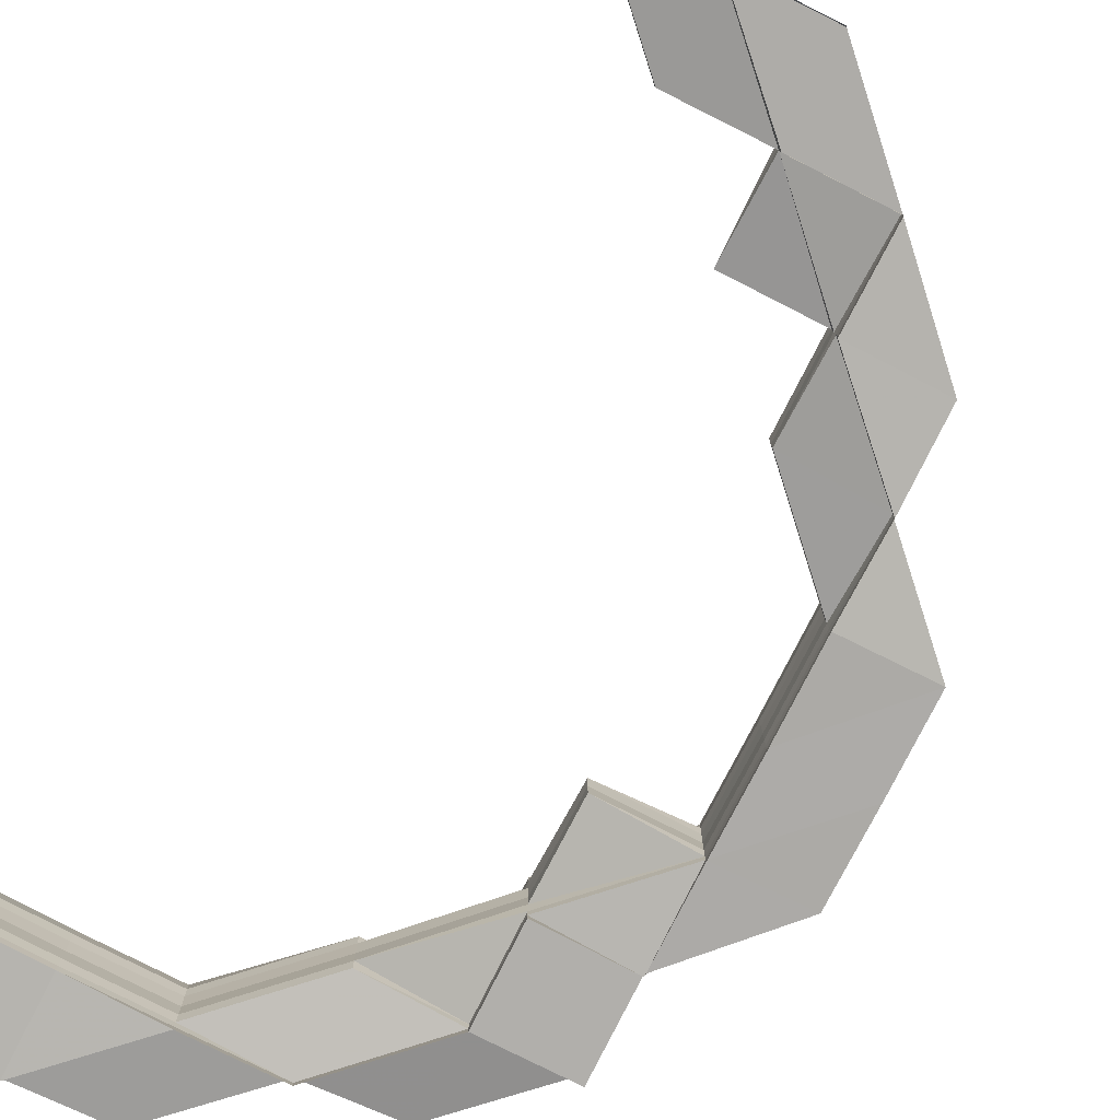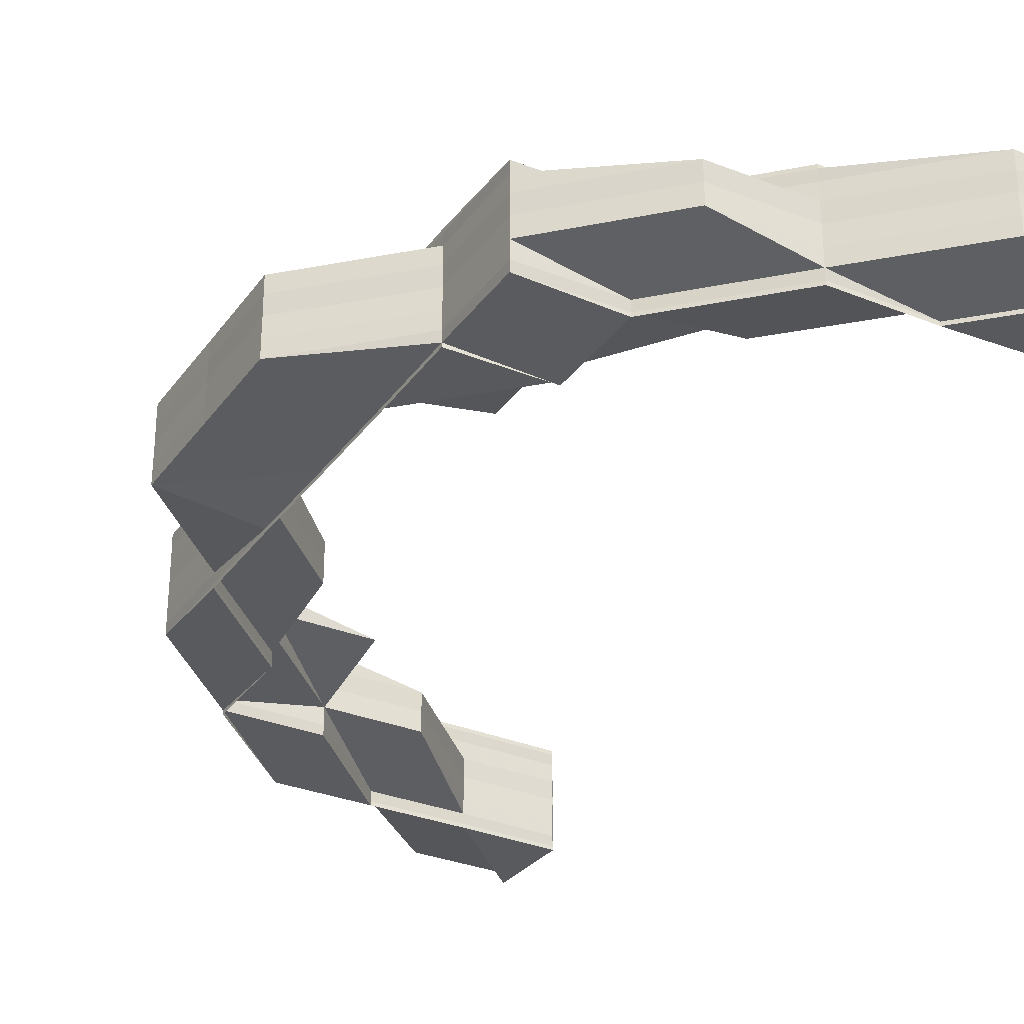
<metadata>
{"format":"obj","ext":"obj","renderer":"f3d","projection":"perspective","resolution":1024,"background":"white","views":[{"elev":-78.8,"azim":152.8,"up":"+Z"},{"elev":-31.8,"azim":-29.5,"up":"+Z"}]}
</metadata>
<code>
o 20515
v 2199 1856 7.672
v 2199 1856 7.672
v 2199 1856 7.67
v 2199 1856 7.666
v 2199 1856 7.667
v 2199 1856 7.668
v 2199 1856 7.67
v 2199 1856 7.672
v 2199 1856 7.674
v 2199 1856 7.675
v 2199 1856 7.677
v 2199 1856 7.677
v 2199 1856 7.677
v 2199 1856 7.677
v 2199 1856 7.677
v 2199 1856 7.677
v 2199 1856 7.677
v 2199 1856 7.677
v 2199 1856 7.675
v 2199 1856 7.675
v 2199 1856 7.674
v 2199 1856 7.677
v 2199 1856 7.675
v 2199 1856 7.674
v 2199 1856 7.675
v 2199 1856 7.675
v 2199 1856 7.677
v 2199 1856 7.675
v 2199 1856 7.677
v 2199 1856 7.677
v 2199 1856 7.675
v 2199 1856 7.677
v 2199 1856 7.674
v 2199 1856 7.675
v 2199 1856 7.675
v 2199 1856 7.675
v 2199 1856 7.674
v 2199 1856 7.677
v 2199 1856 7.675
v 2199 1856 7.677
v 2199 1856 7.677
v 2199 1856 7.674
v 2199 1856 7.677
v 2199 1856 7.677
v 2199 1856 7.675
v 2199 1856 7.677
v 2199 1856 7.675
v 2199 1856 7.677
v 2199 1856 7.675
v 2199 1856 7.675
v 2199 1856 7.674
v 2199 1856 7.675
v 2199 1856 7.677
v 2199 1856 7.675
v 2199 1856 7.677
v 2199 1856 7.677
v 2199 1856 7.677
v 2199 1856 7.677
v 2199 1856 7.677
v 2199 1856 7.677
v 2199 1856 7.677
v 2199 1856 7.677
v 2199 1856 7.677
v 2199 1856 7.677
v 2199 1856 7.677
v 2199 1856 7.675
v 2199 1856 7.677
v 2199 1856 7.675
v 2199 1856 7.677
v 2199 1856 7.677
v 2199 1856 7.677
v 2199 1856 7.677
v 2199 1856 7.677
v 2199 1856 7.677
v 2199 1856 7.677
v 2199 1856 7.677
v 2199 1856 7.675
v 2199 1856 7.677
v 2199 1856 7.674
v 2199 1856 7.674
v 2199 1856 7.674
v 2199 1856 7.675
v 2199 1856 7.674
v 2199 1856 7.675
v 2199 1856 7.672
v 2199 1856 7.672
v 2199 1856 7.672
v 2199 1856 7.674
v 2199 1856 7.674
v 2199 1856 7.675
v 2199 1856 7.672
v 2199 1856 7.672
v 2199 1856 7.674
v 2199 1856 7.67
v 2199 1856 7.668
v 2199 1856 7.67
v 2199 1856 7.67
v 2199 1856 7.672
v 2199 1856 7.67
v 2199 1856 7.674
v 2199 1856 7.674
v 2199 1856 7.67
v 2199 1856 7.672
v 2199 1856 7.672
v 2199 1856 7.674
v 2199 1856 7.674
v 2199 1856 7.675
v 2199 1856 7.67
v 2199 1856 7.67
v 2199 1856 7.668
v 2199 1856 7.67
v 2199 1856 7.67
v 2199 1856 7.67
v 2199 1856 7.668
v 2199 1856 7.668
v 2199 1856 7.67
v 2199 1856 7.668
v 2199 1856 7.668
v 2199 1856 7.67
v 2199 1856 7.67
v 2199 1856 7.672
v 2199 1856 7.674
v 2199 1856 7.672
v 2199 1856 7.67
v 2199 1856 7.672
v 2199 1856 7.67
v 2199 1856 7.668
v 2199 1856 7.668
v 2199 1856 7.67
v 2199 1856 7.667
v 2199 1856 7.668
v 2199 1856 7.667
v 2199 1856 7.668
v 2199 1856 7.667
v 2199 1856 7.667
v 2199 1856 7.67
v 2199 1856 7.668
v 2199 1856 7.672
v 2199 1856 7.668
v 2199 1856 7.667
v 2199 1856 7.667
v 2199 1856 7.666
v 2199 1856 7.666
v 2199 1856 7.666
v 2199 1856 7.67
v 2199 1856 7.668
v 2199 1856 7.668
v 2199 1856 7.667
v 2199 1856 7.67
v 2199 1856 7.668
v 2199 1856 7.67
v 2199 1856 7.672
v 2199 1856 7.674
v 2199 1856 7.672
v 2199 1856 7.675
v 2199 1856 7.674
v 2199 1856 7.674
v 2199 1856 7.677
v 2199 1856 7.677
v 2199 1856 7.675
v 2199 1856 7.675
v 2199 1856 7.675
v 2199 1856 7.674
v 2199 1856 7.672
v 2199 1856 7.67
v 2199 1856 7.675
v 2199 1856 7.674
v 2199 1856 7.672
v 2199 1856 7.674
v 2199 1856 7.675
v 2199 1856 7.675
v 2199 1856 7.677
v 2199 1856 7.677
v 2199 1856 7.677
v 2199 1856 7.67
v 2199 1856 7.675
v 2199 1856 7.675
v 2199 1856 7.674
v 2199 1856 7.675
v 2199 1856 7.675
v 2199 1856 7.677
v 2199 1856 7.677
v 2199 1856 7.677
v 2199 1856 7.677
v 2199 1856 7.677
v 2199 1856 7.677
v 2199 1856 7.677
v 2199 1856 7.677
v 2199 1856 7.677
v 2199 1856 7.677
v 2199 1856 7.677
v 2199 1856 7.677
v 2199 1856 7.677
v 2199 1856 7.677
v 2199 1856 7.677
v 2199 1856 7.677
v 2199 1856 7.677
v 2199 1856 7.677
v 2199 1856 7.675
v 2199 1856 7.677
v 2199 1856 7.677
v 2199 1856 7.677
v 2199 1856 7.677
v 2199 1856 7.677
v 2199 1856 7.675
v 2199 1856 7.677
v 2199 1856 7.675
v 2199 1856 7.677
v 2199 1856 7.675
v 2199 1856 7.677
v 2199 1856 7.675
v 2199 1856 7.677
v 2199 1856 7.677
v 2199 1856 7.677
v 2199 1856 7.677
v 2199 1856 7.675
v 2199 1856 7.675
v 2199 1856 7.677
v 2199 1856 7.677
v 2199 1856 7.677
v 2199 1856 7.677
v 2199 1856 7.677
v 2199 1856 7.675
v 2199 1856 7.677
v 2199 1856 7.675
v 2199 1856 7.675
v 2199 1856 7.677
v 2199 1856 7.677
v 2199 1856 7.677
v 2199 1856 7.677
v 2199 1856 7.677
v 2199 1856 7.675
v 2199 1856 7.674
v 2199 1856 7.674
v 2199 1856 7.675
v 2199 1856 7.675
v 2199 1856 7.674
v 2199 1856 7.675
v 2199 1856 7.674
v 2199 1856 7.675
v 2199 1856 7.677
v 2199 1856 7.677
v 2199 1856 7.675
v 2199 1856 7.677
v 2199 1856 7.674
v 2199 1856 7.677
v 2199 1856 7.677
v 2199 1856 7.677
v 2199 1856 7.677
v 2199 1856 7.674
v 2199 1856 7.675
v 2199 1856 7.672
v 2199 1856 7.672
v 2199 1856 7.674
v 2199 1856 7.67
v 2199 1856 7.67
v 2199 1856 7.668
v 2199 1856 7.668
v 2199 1856 7.67
v 2199 1856 7.672
v 2199 1856 7.67
v 2199 1856 7.668
v 2199 1856 7.667
v 2199 1856 7.672
v 2199 1856 7.674
v 2199 1856 7.67
v 2199 1856 7.672
v 2199 1856 7.674
v 2199 1856 7.675
v 2199 1856 7.672
v 2199 1856 7.674
v 2199 1856 7.668
v 2199 1856 7.67
v 2199 1856 7.67
v 2199 1856 7.672
v 2199 1856 7.668
v 2199 1856 7.67
v 2199 1856 7.668
v 2199 1856 7.668
v 2199 1856 7.667
v 2199 1856 7.667
v 2199 1856 7.668
v 2199 1856 7.667
v 2199 1856 7.666
v 2199 1856 7.667
v 2199 1856 7.668
v 2199 1856 7.666
v 2199 1856 7.667
v 2199 1856 7.666
v 2199 1856 7.667
v 2199 1856 7.667
v 2199 1856 7.667
v 2199 1856 7.666
v 2199 1856 7.666
v 2199 1856 7.666
v 2199 1856 7.666
v 2199 1856 7.667
v 2199 1856 7.666
v 2199 1856 7.667
v 2199 1856 7.666
v 2199 1856 7.666
v 2199 1856 7.667
v 2199 1856 7.666
v 2199 1856 7.668
v 2199 1856 7.668
v 2199 1856 7.667
v 2199 1856 7.667
v 2199 1856 7.667
v 2199 1856 7.666
v 2199 1856 7.666
v 2199 1856 7.67
v 2199 1856 7.668
v 2199 1856 7.668
v 2199 1856 7.67
v 2199 1856 7.67
v 2199 1856 7.672
v 2199 1856 7.668
v 2199 1856 7.668
v 2199 1856 7.667
v 2199 1856 7.668
v 2199 1856 7.667
v 2199 1856 7.668
v 2199 1856 7.668
v 2199 1856 7.67
v 2199 1856 7.667
v 2199 1856 7.667
v 2199 1856 7.666
v 2199 1856 7.666
v 2199 1856 7.666
v 2199 1856 7.668
v 2199 1856 7.672
v 2199 1856 7.672
v 2199 1856 7.67
v 2199 1856 7.674
v 2199 1856 7.672
v 2199 1856 7.675
v 2199 1856 7.677
v 2199 1856 7.675
v 2199 1856 7.674
v 2199 1856 7.677
v 2199 1856 7.677
v 2199 1856 7.677
v 2199 1856 7.677
v 2199 1856 7.677
v 2199 1856 7.677
v 2199 1856 7.677
v 2199 1856 7.677
v 2199 1856 7.675
v 2199 1856 7.675
v 2199 1856 7.677
v 2199 1856 7.677
v 2199 1856 7.675
v 2199 1856 7.675
v 2199 1856 7.674
v 2199 1856 7.674
v 2199 1856 7.674
v 2199 1856 7.675
v 2199 1856 7.677
v 2199 1856 7.677
v 2199 1856 7.677
v 2199 1856 7.677
v 2199 1856 7.677
v 2199 1856 7.677
v 2199 1856 7.677
v 2199 1856 7.677
v 2199 1856 7.677
v 2199 1856 7.677
v 2199 1856 7.677
v 2199 1856 7.677
v 2199 1856 7.677
v 2199 1856 7.667
v 2199 1856 7.666
v 2199 1856 7.666
v 2199 1856 7.667
v 2199 1856 7.668
v 2199 1856 7.667
v 2199 1856 7.668
v 2199 1856 7.667
v 2199 1856 7.666
v 2199 1856 7.667
v 2199 1856 7.666
v 2199 1856 7.672
v 2199 1856 7.67
v 2199 1856 7.674
v 2199 1856 7.674
v 2199 1856 7.675
v 2199 1856 7.67
v 2199 1856 7.672
v 2199 1856 7.674
v 2199 1856 7.668
v 2199 1856 7.674
v 2199 1856 7.675
v 2199 1856 7.668
v 2199 1856 7.672
v 2199 1856 7.668
v 2199 1856 7.67
v 2199 1856 7.667
v 2199 1856 7.674
v 2199 1856 7.667
v 2199 1856 7.666
v 2199 1856 7.675
v 2199 1856 7.675
v 2199 1856 7.677
v 2199 1856 7.677
v 2199 1856 7.677
v 2199 1856 7.677
v 2199 1856 7.677
v 2199 1856 7.677
v 2199 1856 7.677
v 2199 1856 7.677
v 2199 1856 7.677
v 2199 1856 7.677
v 2199 1856 7.677
v 2199 1856 7.677
v 2199 1856 7.677
v 2199 1856 7.677
v 2199 1856 7.675
v 2199 1856 7.675
v 2199 1856 7.677
v 2199 1856 7.677
v 2199 1856 7.677
v 2199 1856 7.675
v 2199 1856 7.675
v 2199 1856 7.674
v 2199 1856 7.677
v 2199 1856 7.675
v 2199 1856 7.674
v 2199 1856 7.675
v 2199 1856 7.674
v 2199 1856 7.674
v 2199 1856 7.672
v 2199 1856 7.672
v 2199 1856 7.672
v 2199 1856 7.672
v 2199 1856 7.674
v 2199 1856 7.675
v 2199 1856 7.675
v 2199 1856 7.675
v 2199 1856 7.674
v 2199 1856 7.67
v 2199 1856 7.672
v 2199 1856 7.67
v 2199 1856 7.668
v 2199 1856 7.67
v 2199 1856 7.67
v 2199 1856 7.668
v 2199 1856 7.667
v 2199 1856 7.667
v 2199 1856 7.67
v 2199 1856 7.668
v 2199 1856 7.668
v 2199 1856 7.67
v 2199 1856 7.67
v 2199 1856 7.667
v 2199 1856 7.667
v 2199 1856 7.666
v 2199 1856 7.668
v 2199 1856 7.668
v 2199 1856 7.67
v 2199 1856 7.666
v 2199 1856 7.666
v 2199 1856 7.666
v 2199 1856 7.667
v 2199 1856 7.668
v 2199 1856 7.667
v 2199 1856 7.666
v 2199 1856 7.667
v 2199 1856 7.667
v 2199 1856 7.666
v 2199 1856 7.667
v 2199 1856 7.666
v 2199 1856 7.666
v 2199 1856 7.667
v 2199 1856 7.666
v 2199 1856 7.667
v 2199 1856 7.666
v 2199 1856 7.667
v 2199 1856 7.667
v 2199 1856 7.667
v 2199 1856 7.666
v 2199 1856 7.667
v 2199 1856 7.667
v 2199 1856 7.668
v 2199 1856 7.666
v 2199 1856 7.667
v 2199 1856 7.667
v 2199 1856 7.668
v 2199 1856 7.667
v 2199 1856 7.668
v 2199 1856 7.668
v 2199 1856 7.668
v 2199 1856 7.667
v 2199 1856 7.667
v 2199 1856 7.67
v 2199 1856 7.668
v 2199 1856 7.668
v 2199 1856 7.667
v 2199 1856 7.667
v 2199 1856 7.668
v 2199 1856 7.668
v 2199 1856 7.67
v 2199 1856 7.667
v 2199 1856 7.667
v 2199 1856 7.666
v 2199 1856 7.667
v 2199 1856 7.668
v 2199 1856 7.667
v 2199 1856 7.667
v 2199 1856 7.666
v 2199 1856 7.67
v 2199 1856 7.668
v 2199 1856 7.666
v 2199 1856 7.667
v 2199 1856 7.668
v 2199 1856 7.668
v 2199 1856 7.67
v 2199 1856 7.667
v 2199 1856 7.666
v 2199 1856 7.667
v 2199 1856 7.668
v 2199 1856 7.667
v 2199 1856 7.668
v 2199 1856 7.668
v 2199 1856 7.67
v 2199 1856 7.67
v 2199 1856 7.668
v 2199 1856 7.67
v 2199 1856 7.668
v 2199 1856 7.672
v 2199 1856 7.672
v 2199 1856 7.674
v 2199 1856 7.675
v 2199 1856 7.674
v 2199 1856 7.675
v 2199 1856 7.672
v 2199 1856 7.674
v 2199 1856 7.677
v 2199 1856 7.672
v 2199 1856 7.67
v 2199 1856 7.668
v 2199 1856 7.668
v 2199 1856 7.668
v 2199 1856 7.668
v 2199 1856 7.67
v 2199 1856 7.667
v 2199 1856 7.668
v 2199 1856 7.667
v 2199 1856 7.667
v 2199 1856 7.666
v 2199 1856 7.666
v 2199 1856 7.666
v 2199 1856 7.667
v 2199 1856 7.666
v 2199 1856 7.666
v 2199 1856 7.666
v 2199 1856 7.667
v 2199 1856 7.666
v 2199 1856 7.666
v 2199 1856 7.667
v 2199 1856 7.666
v 2199 1856 7.668
v 2199 1856 7.667
v 2199 1856 7.667
v 2199 1856 7.668
v 2199 1856 7.668
v 2199 1856 7.668
v 2199 1856 7.668
v 2199 1856 7.667
v 2199 1856 7.666
v 2199 1856 7.666
v 2199 1856 7.666
v 2199 1856 7.667
v 2199 1856 7.667
v 2199 1856 7.667
v 2199 1856 7.667
v 2199 1856 7.666
v 2199 1856 7.666
v 2199 1856 7.666
v 2199 1856 7.667
v 2199 1856 7.666
v 2199 1856 7.667
v 2199 1856 7.668
v 2199 1856 7.667
v 2199 1856 7.666
v 2199 1856 7.667
v 2199 1856 7.666
v 2199 1856 7.667
v 2199 1856 7.666
v 2199 1856 7.667
v 2199 1856 7.667
v 2199 1856 7.668
v 2199 1856 7.667
v 2199 1856 7.666
v 2199 1856 7.667
v 2199 1856 7.666
v 2199 1856 7.667
v 2199 1856 7.667
v 2199 1856 7.667
v 2199 1856 7.666
v 2199 1856 7.666
v 2199 1856 7.666
v 2199 1856 7.667
v 2199 1856 7.668
v 2199 1856 7.667
v 2199 1856 7.668
v 2199 1856 7.666
v 2199 1856 7.666
v 2199 1856 7.668
v 2199 1856 7.667
v 2199 1856 7.668
v 2199 1856 7.667
v 2199 1856 7.667
v 2199 1856 7.666
v 2199 1856 7.666
v 2199 1856 7.666
v 2199 1856 7.674
v 2199 1856 7.674
v 2199 1856 7.675
v 2199 1856 7.674
v 2199 1856 7.675
v 2199 1856 7.675
v 2199 1856 7.677
v 2199 1856 7.677
v 2199 1856 7.677
v 2199 1856 7.677
v 2199 1856 7.677
v 2199 1856 7.674
v 2199 1856 7.675
v 2199 1856 7.677
v 2199 1856 7.672
v 2199 1856 7.672
v 2199 1856 7.67
v 2199 1856 7.672
v 2199 1856 7.672
v 2199 1856 7.672
v 2199 1856 7.672
v 2199 1856 7.674
v 2199 1856 7.674
v 2199 1856 7.675
v 2199 1856 7.677
v 2199 1856 7.677
v 2199 1856 7.677
v 2199 1856 7.677
v 2199 1856 7.677
v 2199 1856 7.677
v 2199 1856 7.677
v 2199 1856 7.675
v 2199 1856 7.674
v 2199 1856 7.675
v 2199 1856 7.677
v 2199 1856 7.677
v 2199 1856 7.677
v 2199 1856 7.677
v 2199 1856 7.677
v 2199 1856 7.677
v 2199 1856 7.668
v 2199 1856 7.67
v 2199 1856 7.67
v 2199 1856 7.677
v 2199 1856 7.677
v 2199 1856 7.677
f 1 2 3
f 4 5 1
f 5 6 1
f 6 7 1
f 7 8 1
f 8 9 1
f 9 10 1
f 10 11 1
f 11 12 1
f 12 13 14
f 13 15 16
f 17 16 14
f 15 18 16
f 14 16 19
f 16 20 19
f 19 20 21
f 16 22 23
f 20 24 21
f 21 24 1
f 25 26 24
f 24 2 1
f 18 27 28
f 29 27 22
f 30 28 31
f 32 29 30
f 24 33 2
f 34 33 24
f 34 35 33
f 35 36 37
f 38 35 39
f 40 41 38
f 35 42 33
f 41 43 44
f 45 43 46
f 47 44 48
f 49 50 44
f 51 50 52
f 53 54 35
f 55 53 35
f 56 53 57
f 53 58 59
f 55 60 61
f 62 55 63
f 62 64 65
f 66 52 22
f 66 22 67
f 68 67 69
f 68 66 70
f 70 71 72
f 73 74 71
f 75 73 76
f 77 68 78
f 79 66 68
f 80 81 77
f 81 79 68
f 81 68 82
f 79 83 66
f 83 84 66
f 85 79 81
f 86 83 79
f 85 86 79
f 86 87 83
f 87 88 83
f 88 89 90
f 87 91 88
f 92 93 88
f 94 92 87
f 95 94 96
f 97 98 91
f 95 97 99
f 98 100 101
f 99 102 103
f 103 104 105
f 105 106 107
f 108 109 87
f 108 87 86
f 110 108 111
f 112 108 86
f 112 86 85
f 113 112 85
f 114 112 113
f 114 115 116
f 117 118 113
f 119 120 115
f 113 85 121
f 121 85 81
f 121 81 122
f 123 121 80
f 124 113 121
f 124 121 125
f 126 124 123
f 127 113 124
f 128 127 124
f 128 124 129
f 130 127 128
f 131 128 126
f 132 130 128
f 132 128 133
f 134 135 131
f 2 136 3
f 3 136 137
f 2 138 136
f 33 138 2
f 33 42 138
f 136 139 137
f 137 139 140
f 139 141 140
f 140 141 142
f 141 143 144
f 138 145 136
f 136 145 139
f 145 146 139
f 139 147 148
f 145 149 146
f 149 150 147
f 149 151 150
f 138 152 145
f 152 149 145
f 42 152 138
f 42 153 152
f 152 154 149
f 153 154 152
f 154 119 149
f 155 153 156
f 153 157 154
f 158 159 155
f 159 160 161
f 161 162 163
f 154 164 119
f 157 164 154
f 164 165 119
f 166 157 167
f 164 168 165
f 157 169 164
f 169 168 164
f 170 169 157
f 171 170 157
f 172 170 171
f 173 172 166
f 174 172 173
f 168 175 165
f 176 177 169
f 169 178 168
f 177 179 178
f 180 178 169
f 181 182 180
f 183 181 172
f 184 183 172
f 182 185 186
f 187 184 188
f 187 182 189
f 187 190 191
f 188 192 193
f 194 195 192
f 196 197 193
f 182 198 199
f 200 198 201
f 198 202 203
f 198 204 205
f 206 205 207
f 208 207 209
f 210 209 211
f 212 213 210
f 213 214 215
f 172 215 216
f 217 204 218
f 219 204 218
f 220 219 221
f 222 217 223
f 222 224 225
f 226 218 227
f 228 229 227
f 230 228 231
f 232 227 215
f 232 226 208
f 233 226 232
f 233 234 235
f 226 236 206
f 237 236 238
f 239 233 232
f 239 232 240
f 240 232 241
f 240 241 242
f 243 240 242
f 243 242 244
f 245 243 155
f 155 243 246
f 246 242 247
f 242 215 248
f 242 248 249
f 250 239 251
f 252 253 250
f 253 239 254
f 255 256 252
f 256 253 104
f 257 258 255
f 258 256 102
f 256 259 253
f 253 260 239
f 259 260 253
f 260 233 239
f 259 261 260
f 262 259 256
f 258 262 256
f 263 262 258
f 260 264 233
f 261 264 260
f 264 265 233
f 261 266 264
f 264 267 265
f 266 267 264
f 265 268 269
f 270 271 265
f 272 266 273
f 266 274 275
f 276 261 277
f 278 279 274
f 280 281 278
f 280 278 282
f 283 281 284
f 285 286 278
f 286 285 283
f 287 285 288
f 287 289 290
f 289 291 292
f 285 293 294
f 283 294 295
f 296 293 297
f 298 297 299
f 300 301 299
f 302 283 303
f 304 305 302
f 305 283 306
f 307 308 304
f 307 309 310
f 304 278 311
f 305 312 283
f 312 313 314
f 311 315 316
f 317 315 311
f 317 318 319
f 320 321 319
f 322 323 321
f 324 323 318
f 325 326 317
f 325 326 327
f 326 328 329
f 324 330 331
f 332 324 331
f 332 324 333
f 334 332 331
f 334 332 335
f 336 334 331
f 337 336 338
f 336 334 339
f 340 336 331
f 341 340 331
f 342 340 343
f 343 344 345
f 344 346 347
f 343 348 349
f 350 351 348
f 352 344 350
f 353 352 350
f 354 352 353
f 355 354 353
f 331 354 355
f 356 353 357
f 357 353 358
f 353 359 360
f 361 362 358
f 362 363 360
f 364 363 349
f 364 365 366
f 364 367 368
f 367 369 370
f 371 372 331
f 373 372 374
f 375 376 374
f 377 376 331
f 374 378 379
f 380 381 379
f 382 331 355
f 383 331 382
f 382 355 384
f 384 385 386
f 387 383 382
f 388 382 384
f 387 382 388
f 388 384 389
f 390 383 387
f 389 391 392
f 393 390 387
f 315 387 388
f 315 388 394
f 395 387 396
f 397 390 393
f 316 388 398
f 399 397 393
f 400 397 399
f 399 393 312
f 398 401 402
f 402 401 403
f 403 404 402
f 405 406 403
f 406 407 404
f 407 408 404
f 405 409 410
f 403 411 412
f 413 414 412
f 415 416 414
f 417 416 411
f 408 417 418
f 404 419 418
f 420 404 421
f 404 418 422
f 417 423 424
f 401 425 421
f 401 426 425
f 427 426 428
f 418 426 429
f 426 424 429
f 418 429 430
f 422 418 430
f 429 424 431
f 430 429 432
f 429 431 432
f 424 433 431
f 430 432 434
f 422 430 435
f 435 430 434
f 436 422 435
f 424 339 433
f 437 339 424
f 437 438 339
f 339 335 433
f 339 439 335
f 433 335 440
f 335 441 333
f 335 333 440
f 333 442 443
f 333 443 312
f 440 333 312
f 440 312 305
f 433 440 444
f 444 440 305
f 431 433 444
f 444 305 282
f 431 444 445
f 445 444 282
f 432 431 445
f 445 282 446
f 446 282 447
f 446 447 448
f 432 445 449
f 449 445 446
f 434 432 449
f 449 446 450
f 450 451 452
f 453 449 450
f 434 449 453
f 276 446 454
f 454 455 276
f 456 455 448
f 455 457 450
f 455 306 457
f 457 458 459
f 460 461 454
f 461 462 455
f 462 463 455
f 463 464 457
f 454 465 466
f 464 467 465
f 468 469 466
f 470 467 469
f 471 472 473
f 472 474 475
f 476 475 477
f 478 474 143
f 479 478 476
f 480 478 481
f 478 482 483
f 480 484 485
f 484 482 486
f 487 486 488
f 489 490 486
f 491 492 493
f 494 495 491
f 496 495 497
f 498 499 495
f 499 500 501
f 502 503 499
f 504 502 505
f 506 507 505
f 507 508 509
f 510 506 511
f 512 504 513
f 513 498 511
f 511 514 513
f 511 515 516
f 513 517 518
f 519 509 518
f 520 521 517
f 522 520 519
f 520 523 521
f 524 175 522
f 175 520 514
f 175 525 520
f 525 526 520
f 525 527 526
f 527 528 523
f 529 525 175
f 168 529 175
f 178 529 168
f 529 530 525
f 530 527 525
f 178 531 529
f 531 530 529
f 199 531 178
f 179 532 531
f 531 533 530
f 534 533 531
f 534 236 533
f 533 535 530
f 530 535 527
f 236 536 533
f 533 536 535
f 236 436 536
f 537 436 236
f 537 421 436
f 436 435 536
f 536 435 538
f 536 538 535
f 435 434 538
f 538 434 453
f 535 538 539
f 535 539 527
f 538 453 539
f 527 539 540
f 539 453 541
f 539 542 528
f 453 543 542
f 262 543 544
f 545 546 262
f 547 545 262
f 548 545 549
f 545 550 551
f 552 547 553
f 547 554 555
f 556 547 258
f 556 557 558
f 559 556 560
f 503 556 561
f 562 258 561
f 563 561 499
f 564 565 563
f 565 566 562
f 566 567 568
f 559 569 570
f 571 569 572
f 573 574 570
f 571 574 575
f 573 576 577
f 578 576 575
f 541 568 579
f 580 581 568
f 582 581 583
f 584 580 585
f 586 587 579
f 588 586 589
f 540 579 590
f 591 590 592
f 593 594 590
f 595 593 596
f 597 598 599
f 598 600 601
f 598 602 603
f 604 603 605
f 606 607 604
f 607 602 492
f 608 602 492
f 609 608 610
f 611 612 613
f 612 614 615
f 616 617 618
f 619 620 621
f 622 623 624
f 623 625 626
f 627 628 225
f 225 628 629
f 630 631 627
f 632 633 630
f 632 634 635
f 631 636 637
f 638 637 639
f 631 389 638
f 629 640 641
f 628 640 642
f 628 422 640
f 640 421 643
f 640 644 645
f 409 646 644
f 647 409 640
f 409 647 436
f 648 647 649
f 650 646 651
f 652 651 653
f 654 655 653
f 656 657 658
f 659 660 661

</code>
